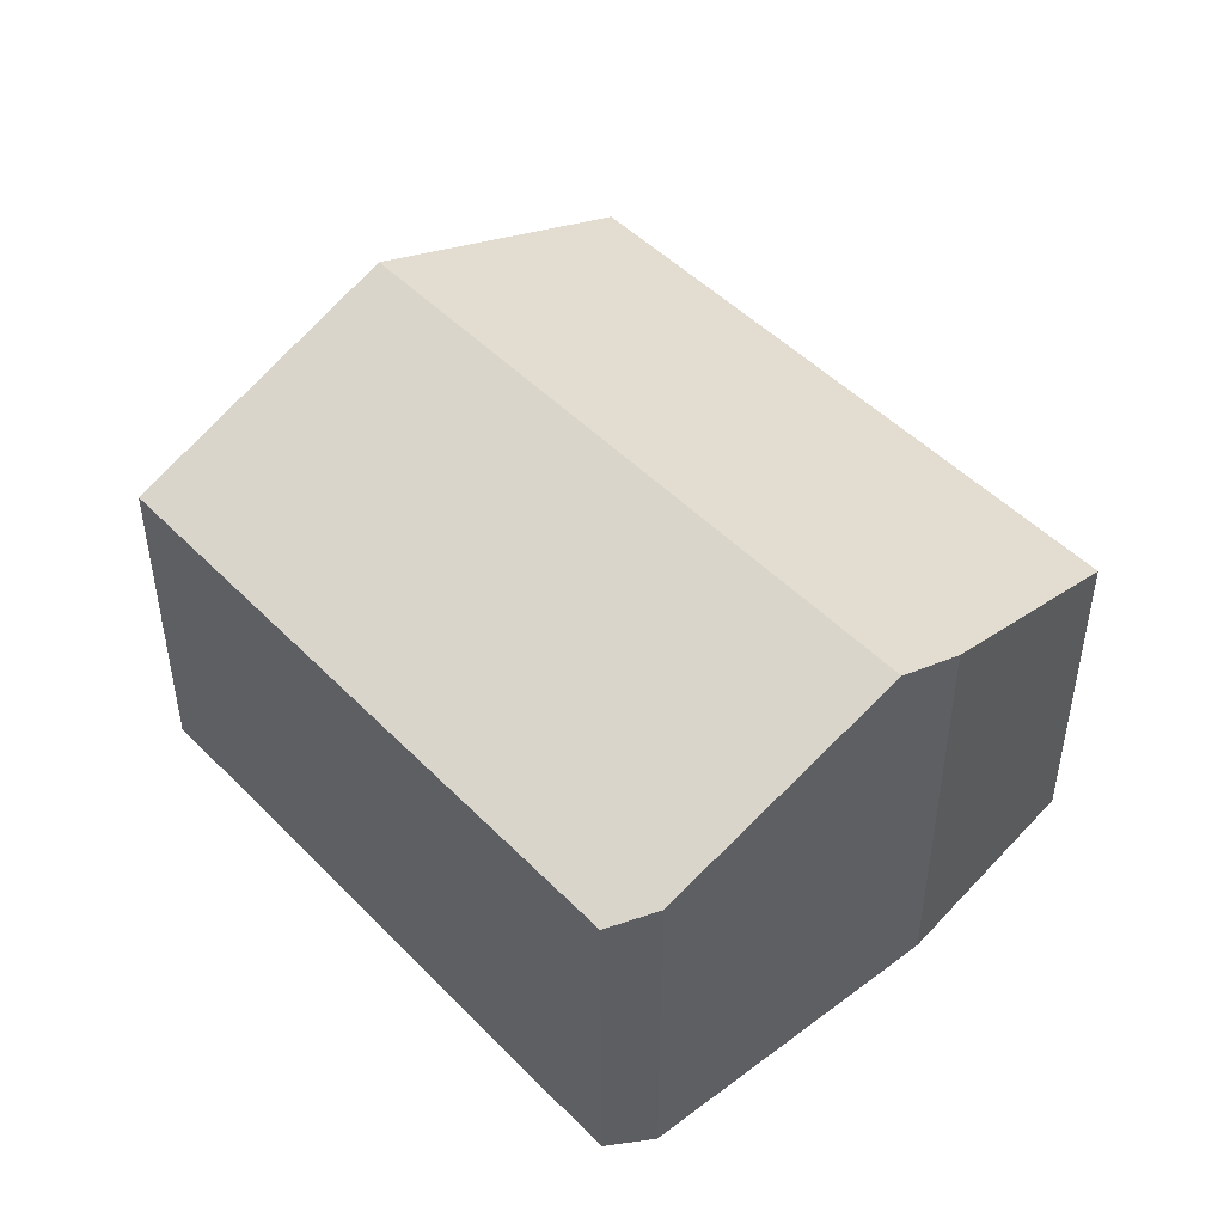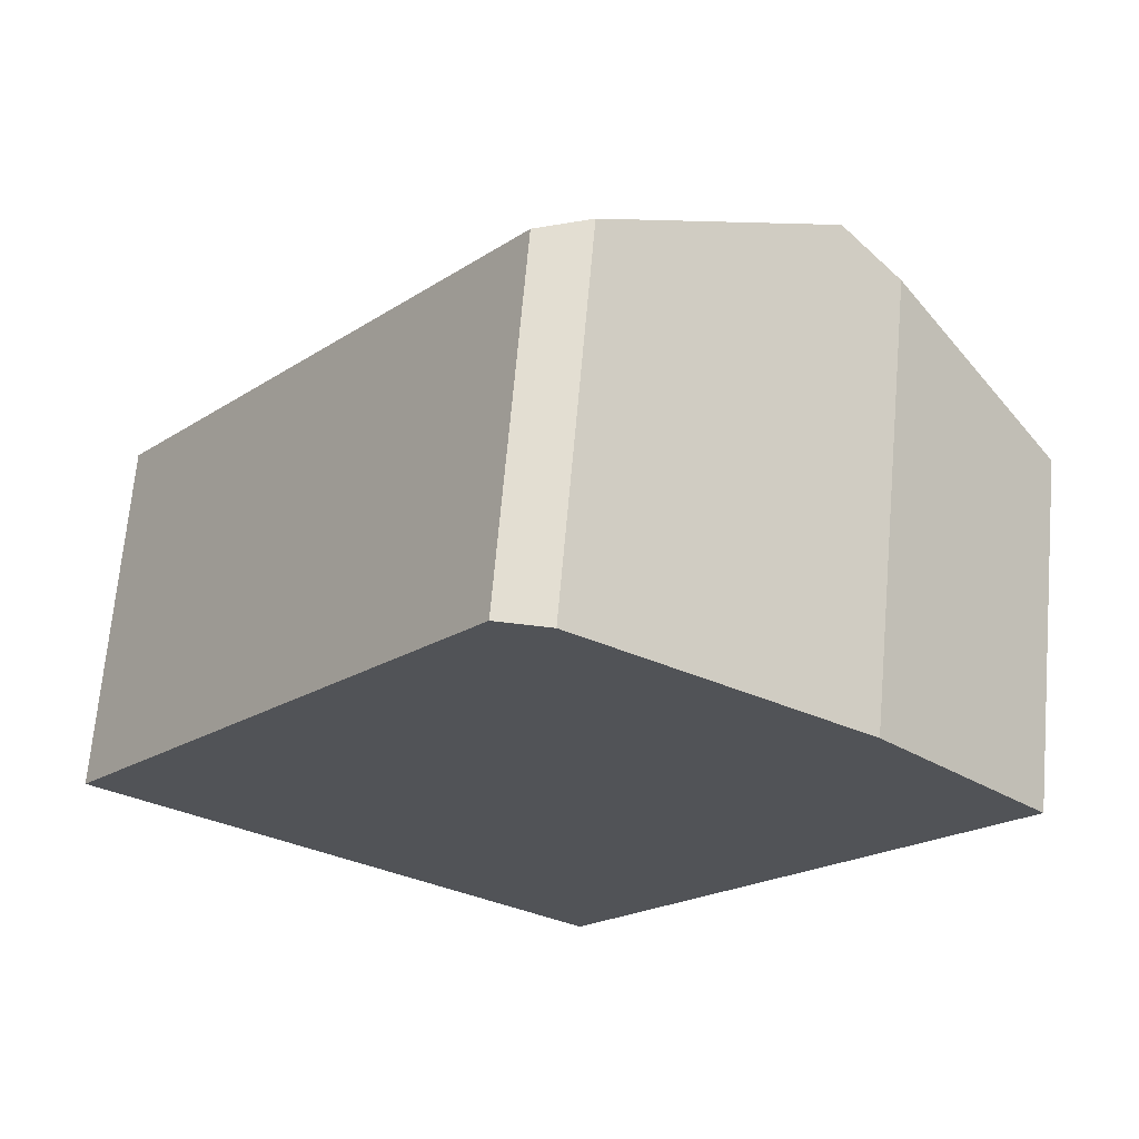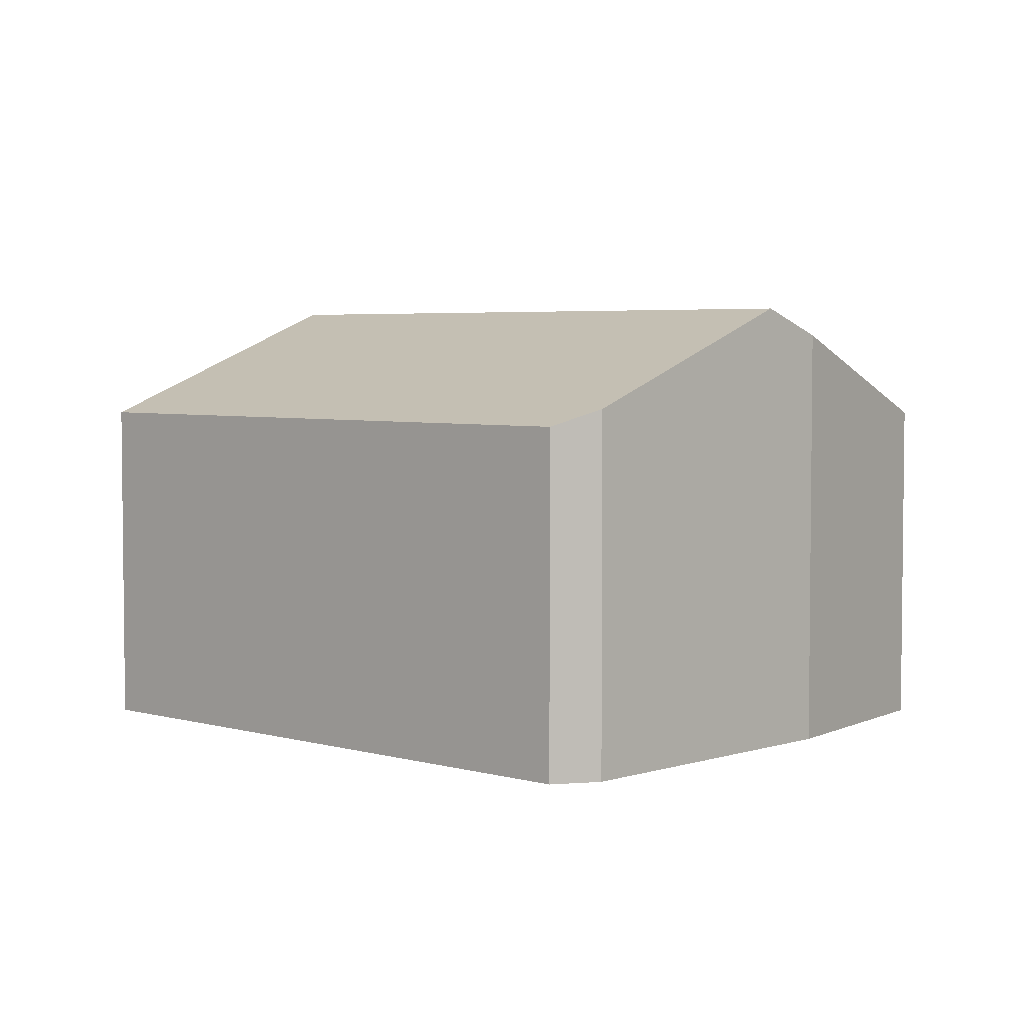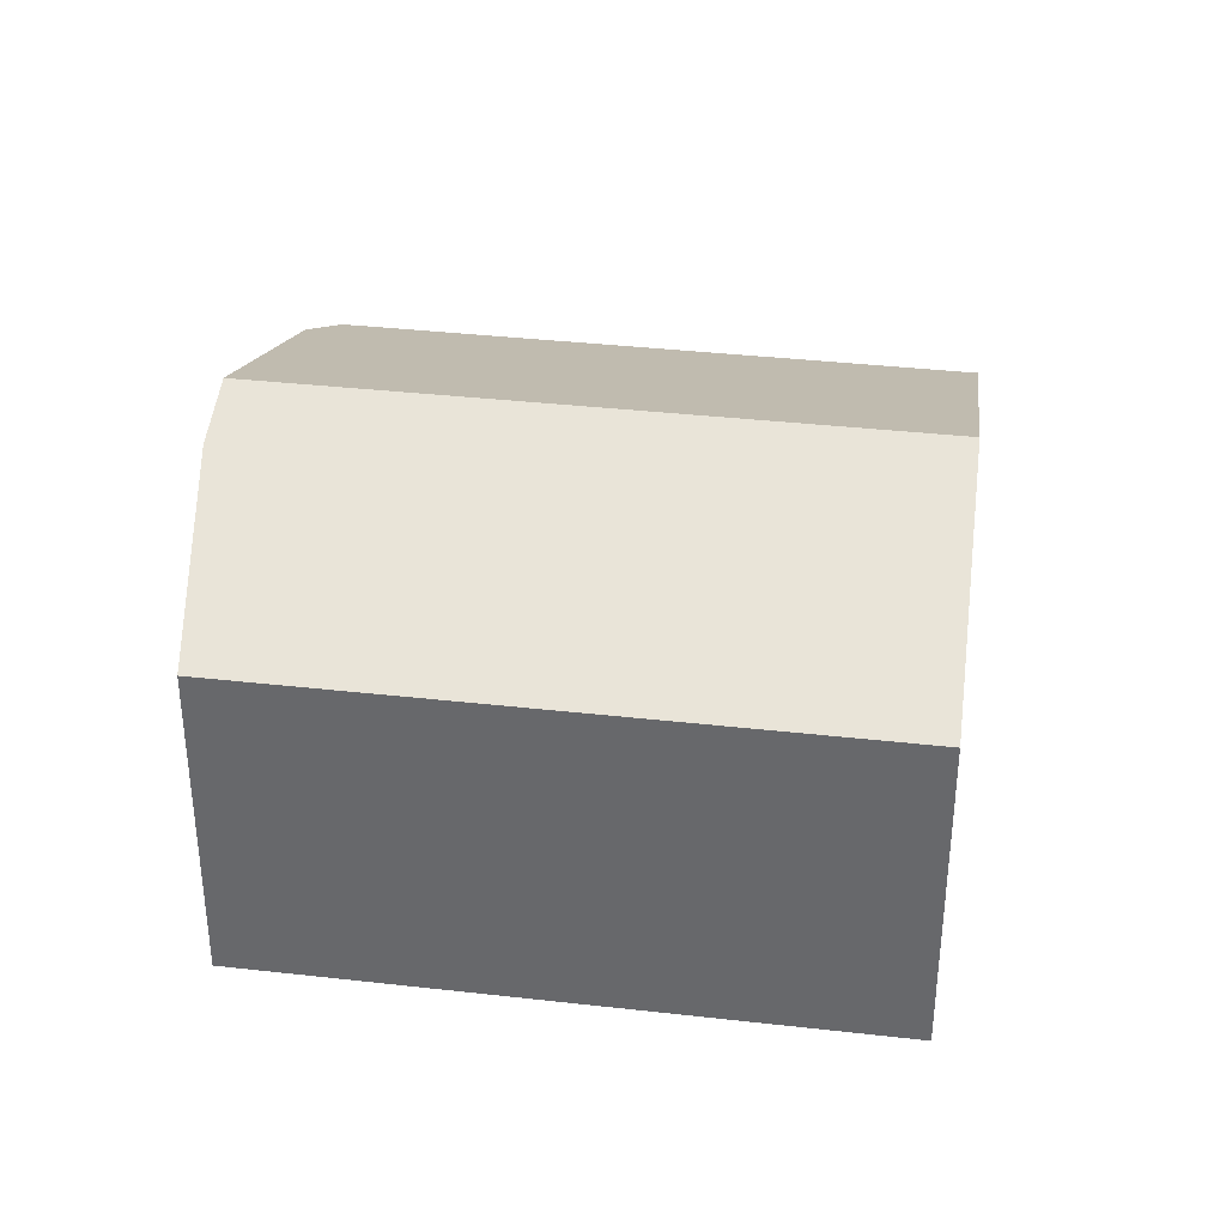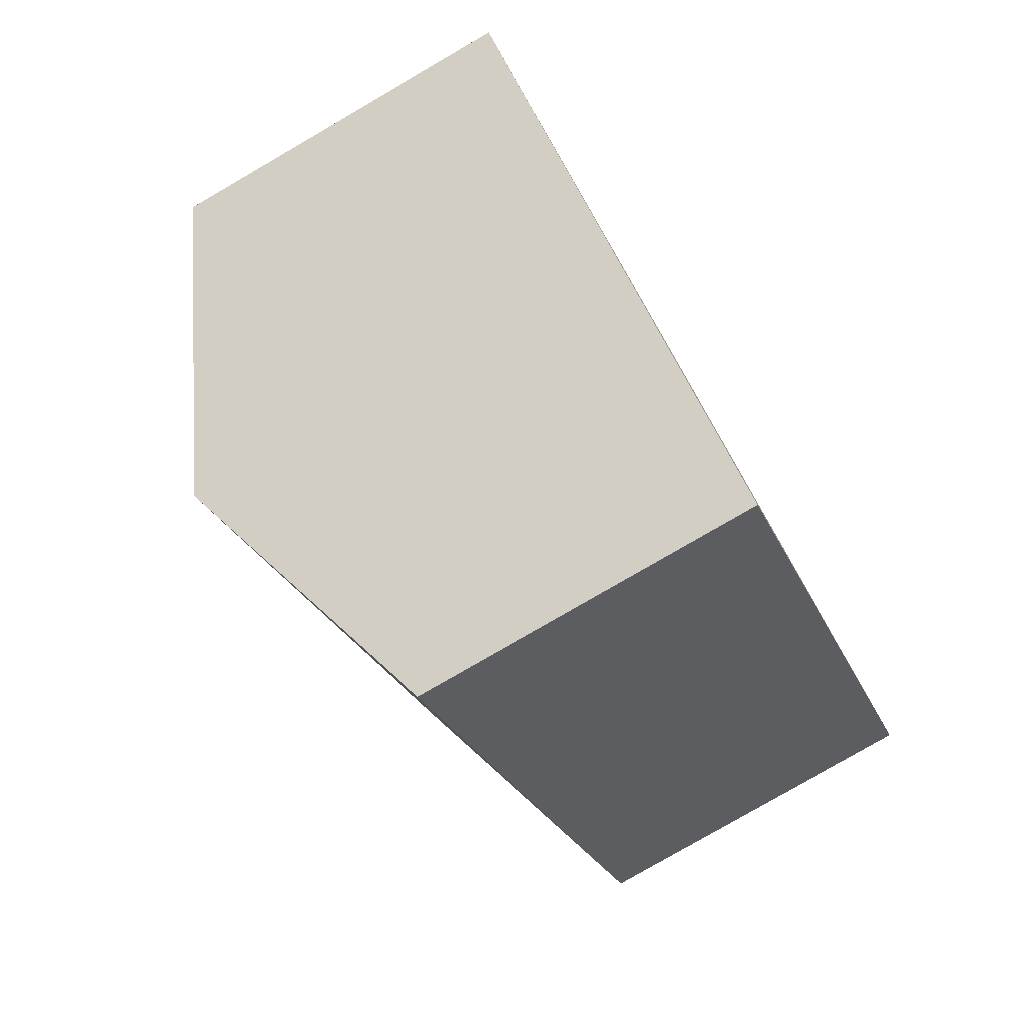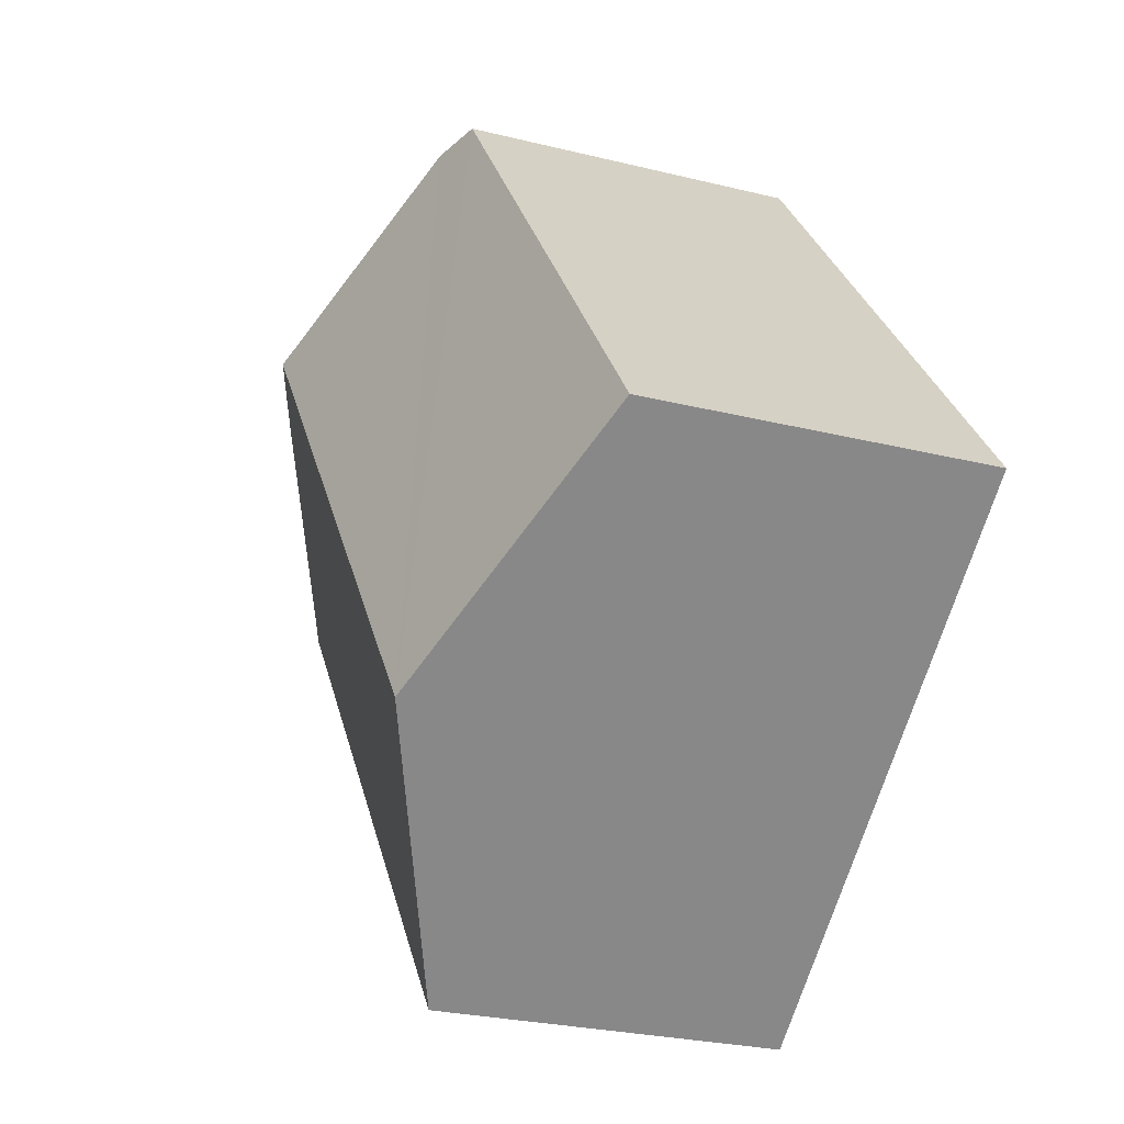
<metadata>
{"format":"obj","ext":"obj","renderer":"f3d","projection":"perspective","resolution":1024,"background":"white","views":[{"elev":48.3,"azim":-4.1,"up":"+Y"},{"elev":67.9,"azim":5.0,"up":"+Z"},{"elev":4.2,"azim":-9.9,"up":"+Y"},{"elev":36.4,"azim":136.0,"up":"+Y"},{"elev":-79.7,"azim":-59.9,"up":"+Z"},{"elev":-26.3,"azim":-111.4,"up":"+Z"}]}
</metadata>
<code>
v  2.877 5.586 -2.282
v  5.504 4.384 6.319
v  8.07 5.586 4.458
v  4.871 4.182 6.372
v  0 4.193 2.567e-16
v  8.783 5.252 3.94
v  10.76 4.189 1.92
v  5.763 4.189 -4.571
v  5.504 -3.869e-16 6.319
v  8.783 -2.413e-16 3.94
v  8.07 -2.73e-16 4.458
v  10.76 -1.176e-16 1.92
v  5.763 2.799e-16 -4.571
v  2.877 1.397e-16 -2.282
v  0 0 0
v  4.871 -3.902e-16 6.372
g defaultobject
f 1 2 3
f 2 1 4
f 4 1 5
f 6 1 3
f 1 6 7
f 1 7 8
f 9 3 2
f 3 9 6
f 6 9 10
f 10 9 11
f 10 7 6
f 7 10 12
f 12 8 7
f 8 12 13
f 13 1 8
f 1 13 5
f 5 13 14
f 5 14 15
f 15 4 5
f 4 15 16
f 4 9 2
f 9 4 16
f 12 14 13
f 14 12 10
f 14 10 11
f 14 11 15
f 15 11 9
f 15 9 16

</code>
